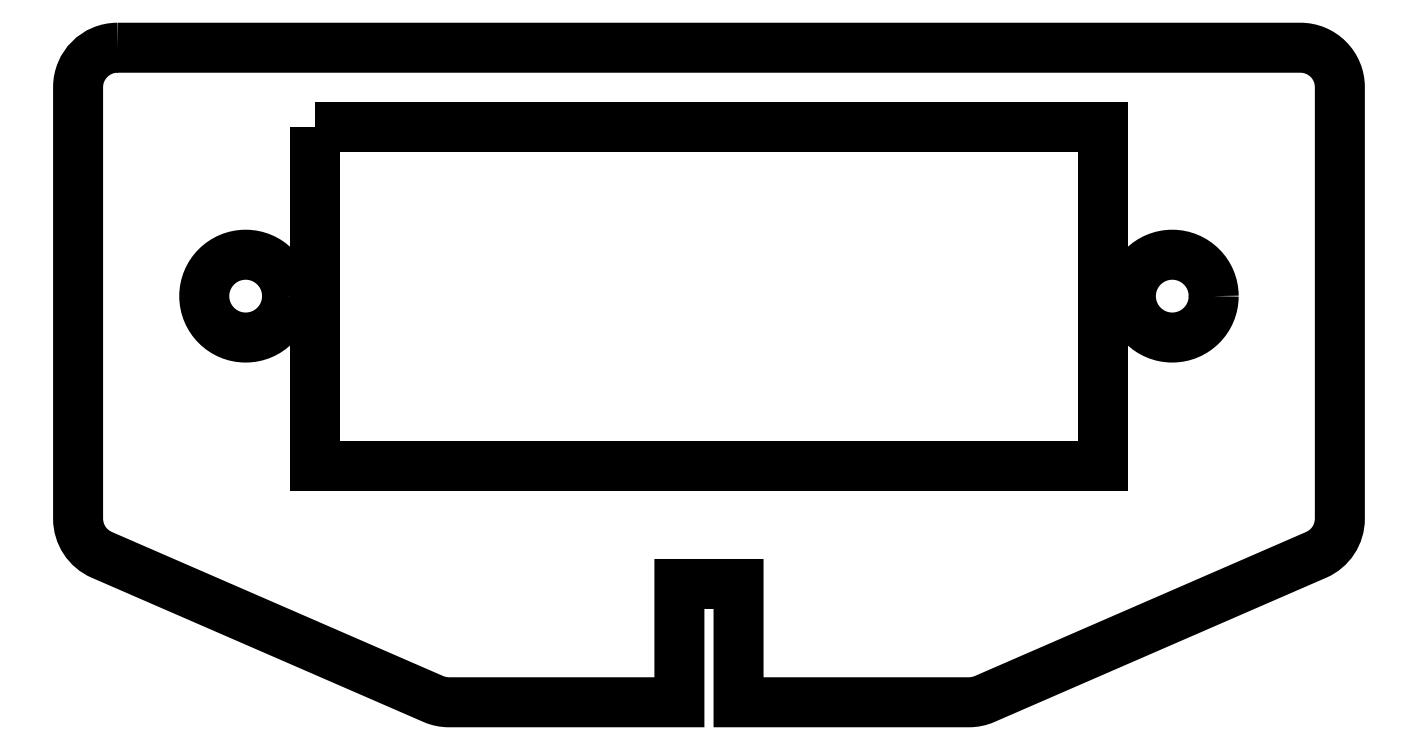
<metadata>
{"format":"dxf","ext":"dxf","renderer":"ezdxf+matplotlib","layout":"modelspace","background":"white","min_lineweight":24,"dpi":150}
</metadata>
<code>
0
SECTION
2
ENTITIES
0
LWPOLYLINE
8
0
90
16
70
1
43
0
10
-15
20
6.3
42
0.4142
10
-16
20
5.3
10
-16
20
-5.644
42
0.2986
10
-15.4
20
-6.561
10
-6.991
20
-10.22
42
0.1029
10
-6.592
20
-10.3
10
-0.75
20
-10.3
10
-0.75
20
-7.3
10
0.75
20
-7.3
10
0.75
20
-10.3
10
6.592
20
-10.3
42
0.1029
10
6.991
20
-10.22
10
15.4
20
-6.561
42
0.2986
10
16
20
-5.644
10
16
20
5.3
42
0.4142
10
15
20
6.3
0
CIRCLE
8
0
10
11.75
20
0
30
0
40
1.05
210
0
220
-0
230
1
0
LWPOLYLINE
8
0
90
4
70
1
43
0
10
-10
20
4.3
10
10
20
4.3
10
10
20
-4.3
10
-10
20
-4.3
0
CIRCLE
8
0
10
-11.75
20
0
30
0
40
1.05
210
0
220
-0
230
1
0
ENDSEC
0
EOF

</code>
